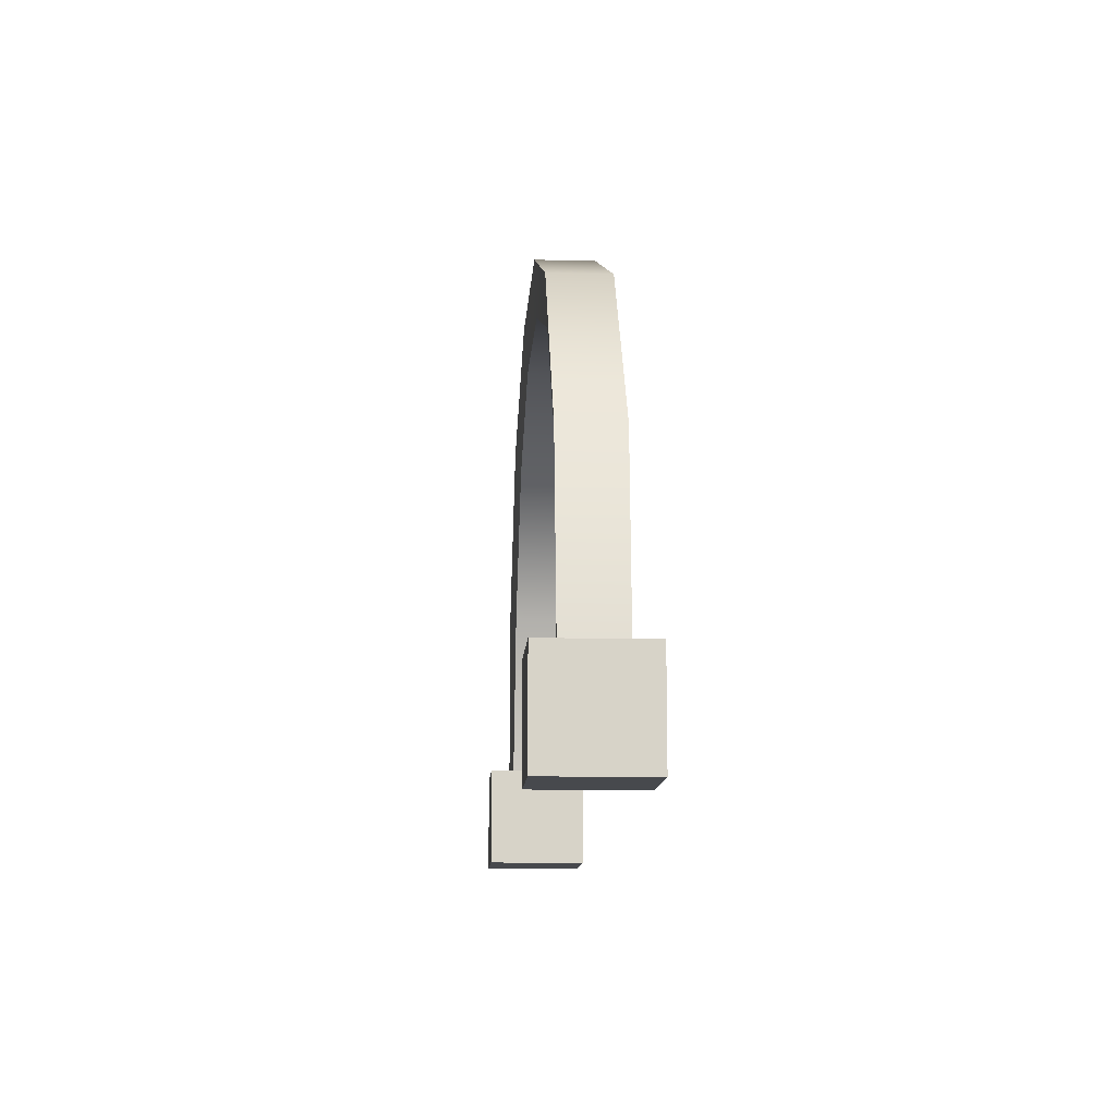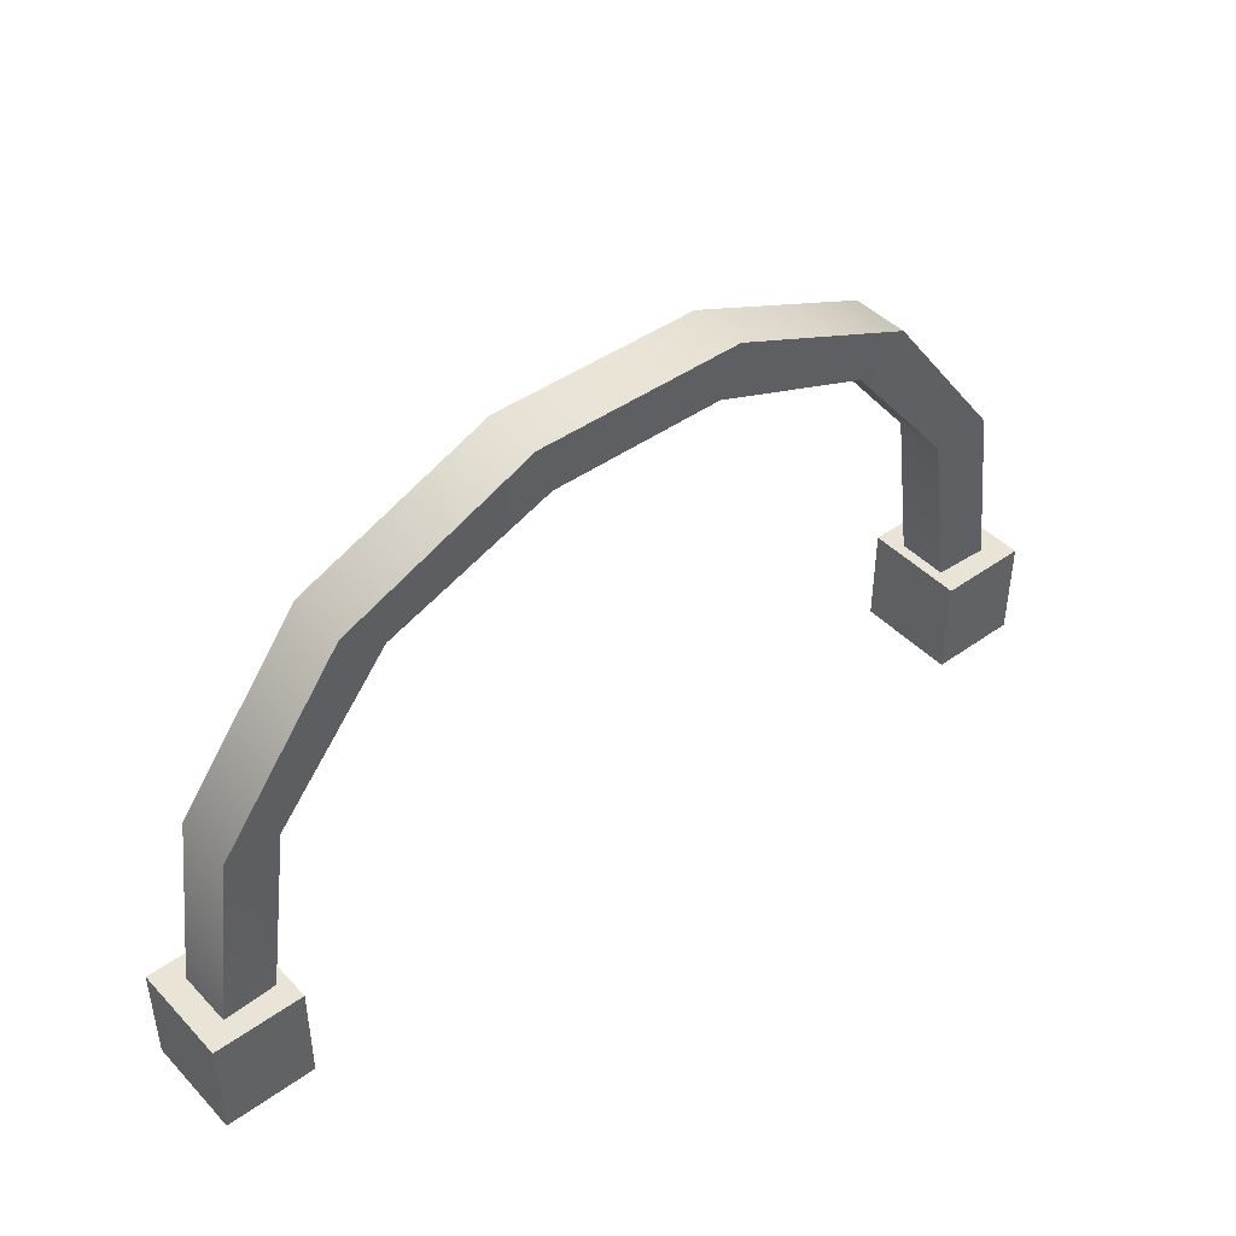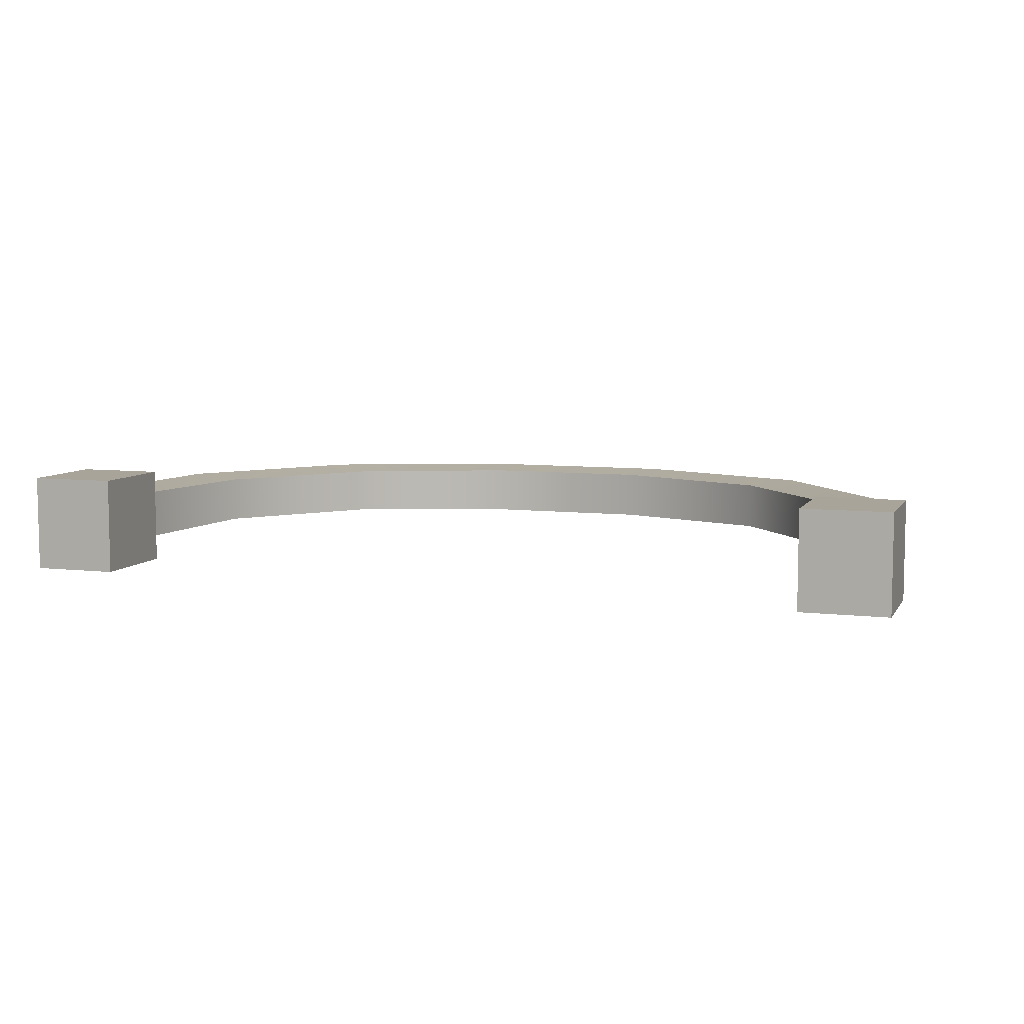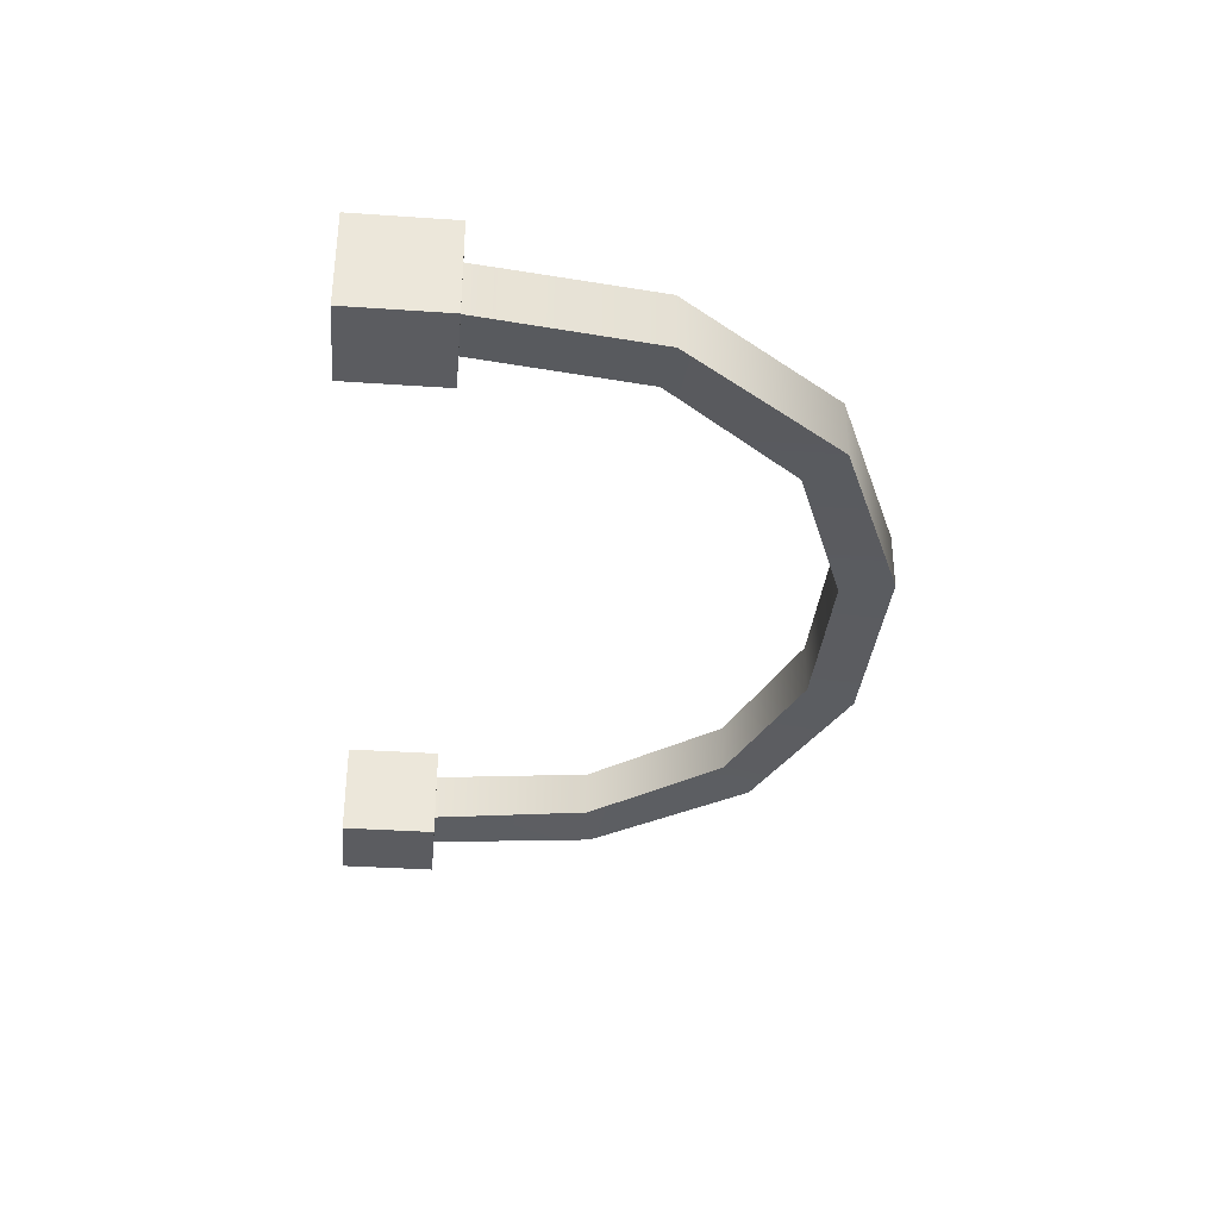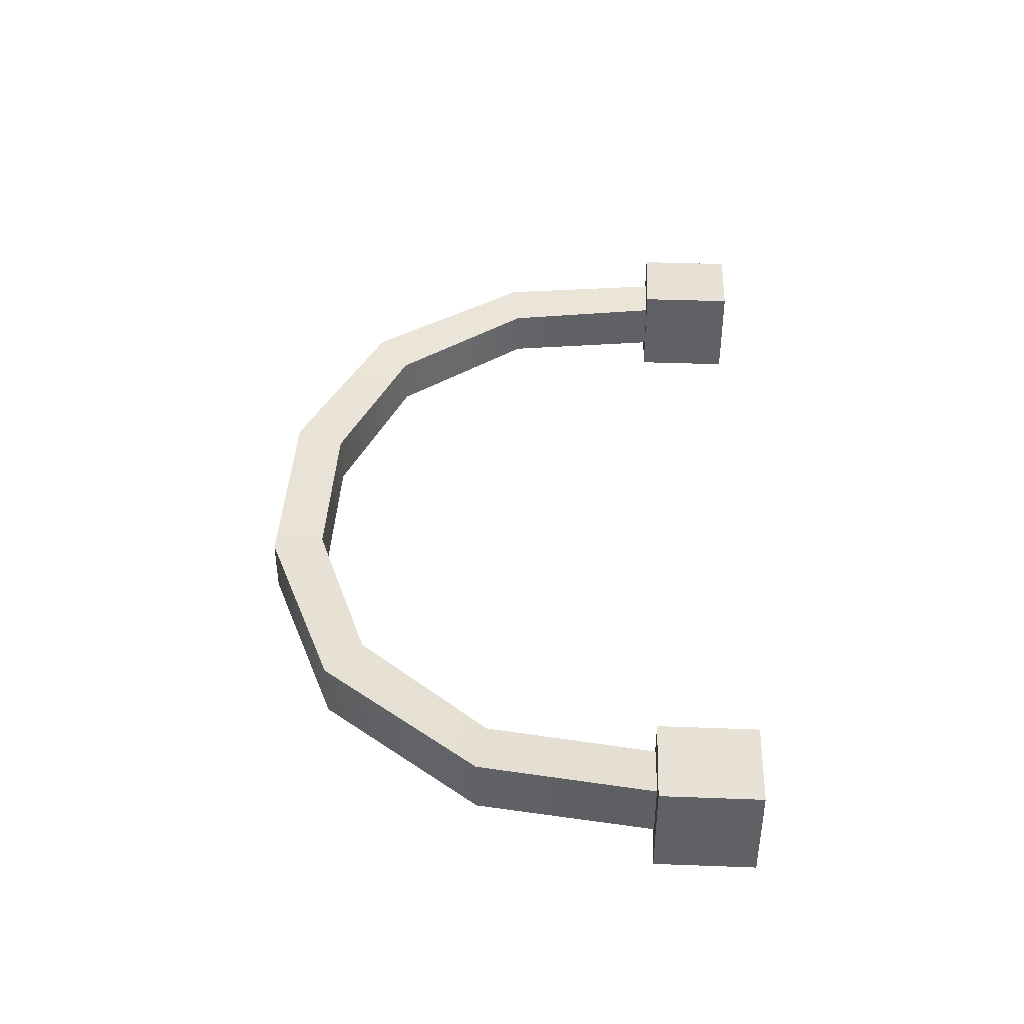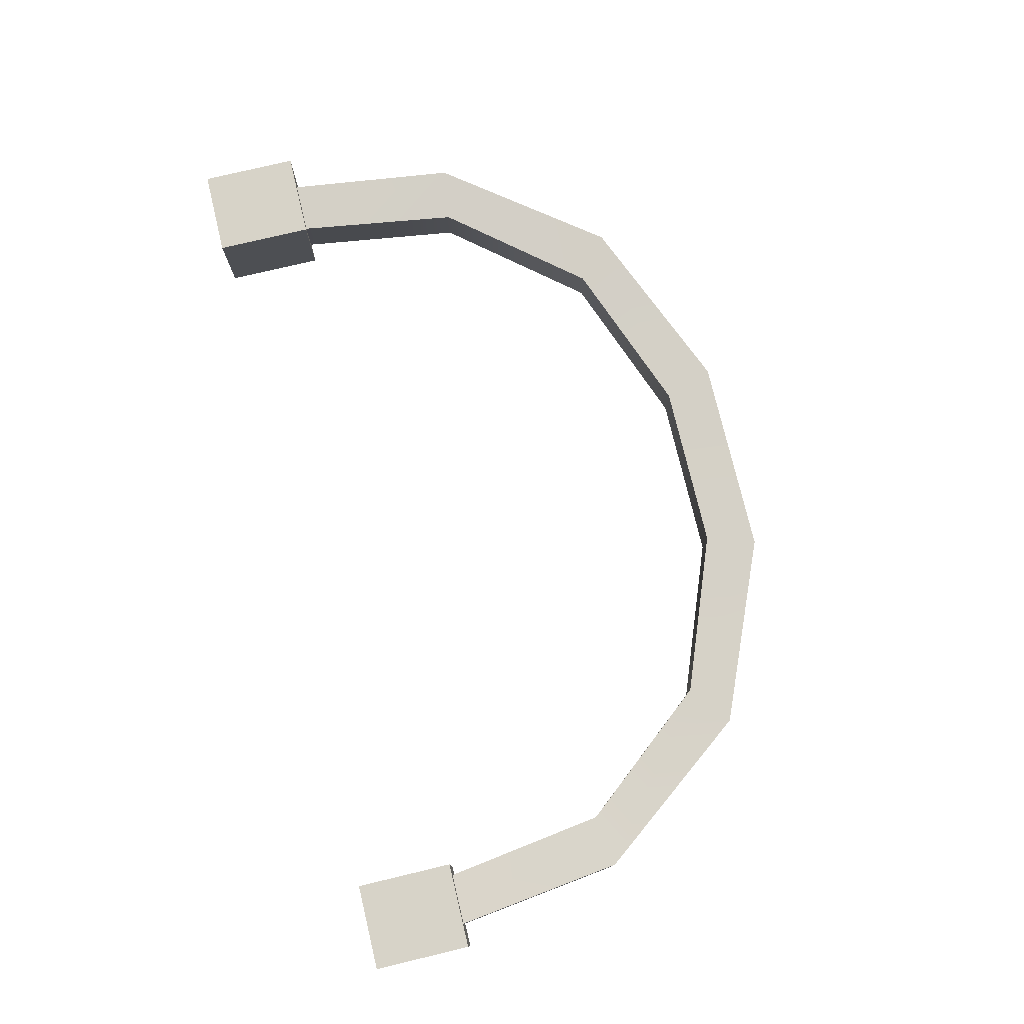
<metadata>
{"format":"obj","ext":"obj","renderer":"f3d","projection":"perspective","resolution":1024,"background":"white","views":[{"elev":-12.1,"azim":-93.5,"up":"+Y"},{"elev":43.8,"azim":-40.0,"up":"+Y"},{"elev":7.3,"azim":18.6,"up":"+Z"},{"elev":-34.5,"azim":84.7,"up":"+Z"},{"elev":40.3,"azim":-87.4,"up":"+Z"},{"elev":77.0,"azim":76.6,"up":"+Z"}]}
</metadata>
<code>
o candy_bucket_A_decorated_handle_Cube.1016
v 0.3623 0.6729 0.04828
v 0.3623 0.7694 0.04828
v 0.3623 0.6729 -0.04828
v 0.3623 0.7694 -0.04828
v 0.4483 0.6729 0.04828
v 0.4483 0.7694 0.04828
v 0.4483 0.6729 -0.04828
v 0.4483 0.7694 -0.04828
v -0.4483 0.6729 0.04828
v -0.4483 0.7694 0.04828
v -0.4483 0.6729 -0.04828
v -0.4483 0.7694 -0.04828
v -0.3623 0.6729 0.04828
v -0.3623 0.7694 0.04828
v -0.3623 0.6729 -0.04828
v -0.3623 0.7694 -0.04828
v 0.3762 0.748 0.02476
v 0.3762 0.748 -0.02476
v 0.428 0.7415 0.02683
v 0.428 0.7415 -0.02683
v -0.428 0.7415 0.02683
v -0.428 0.7415 -0.02683
v -0.3762 0.748 0.02476
v -0.3762 0.748 -0.02476
v 0.3496 0.9312 0.02337
v 0.3496 0.9312 -0.02337
v 0.4023 0.9384 0.02759
v 0.4023 0.9384 -0.02759
v 0.2413 1.063 0.02352
v 0.2413 1.063 -0.02352
v 0.2834 1.095 0.02761
v 0.2834 1.095 -0.02761
v 0.08372 1.123 0.02425
v 0.08372 1.123 -0.02425
v 0.1005 1.173 0.0272
v 0.1005 1.173 -0.0272
v -0.4023 0.9384 0.02759
v -0.4023 0.9384 -0.02759
v -0.3496 0.9312 0.02337
v -0.3496 0.9312 -0.02337
v -0.2834 1.095 0.02761
v -0.2834 1.095 -0.02761
v -0.2413 1.063 0.02352
v -0.2413 1.063 -0.02352
v -0.1005 1.173 0.0272
v -0.1005 1.173 -0.0272
v -0.08374 1.123 0.02425
v -0.08374 1.123 -0.02425
f 1 2 4 3
f 3 4 8 7
f 7 8 6 5
f 5 6 2 1
f 3 7 5 1
f 8 4 2 6
f 9 10 12 11
f 11 12 16 15
f 15 16 14 13
f 13 14 10 9
f 11 15 13 9
f 16 12 10 14
f 19 27 25 17
f 18 26 28 20
f 25 29 30 26
f 24 40 39 23
f 21 37 38 22
f 20 28 27 19
f 23 39 37 21
f 22 38 40 24
f 29 33 34 30
f 27 31 29 25
f 27 28 32 31
f 26 30 32 28
f 30 34 36 32
f 37 41 42 38
f 32 36 35 31
f 29 31 35 33
f 38 42 44 40
f 41 45 46 42
f 40 44 43 39
f 37 39 43 41
f 41 43 47 45
f 42 46 48 44
f 34 33 47 48
f 44 48 47 43
f 45 35 36 46
f 47 33 35 45
f 17 25 26 18
f 46 36 34 48

</code>
